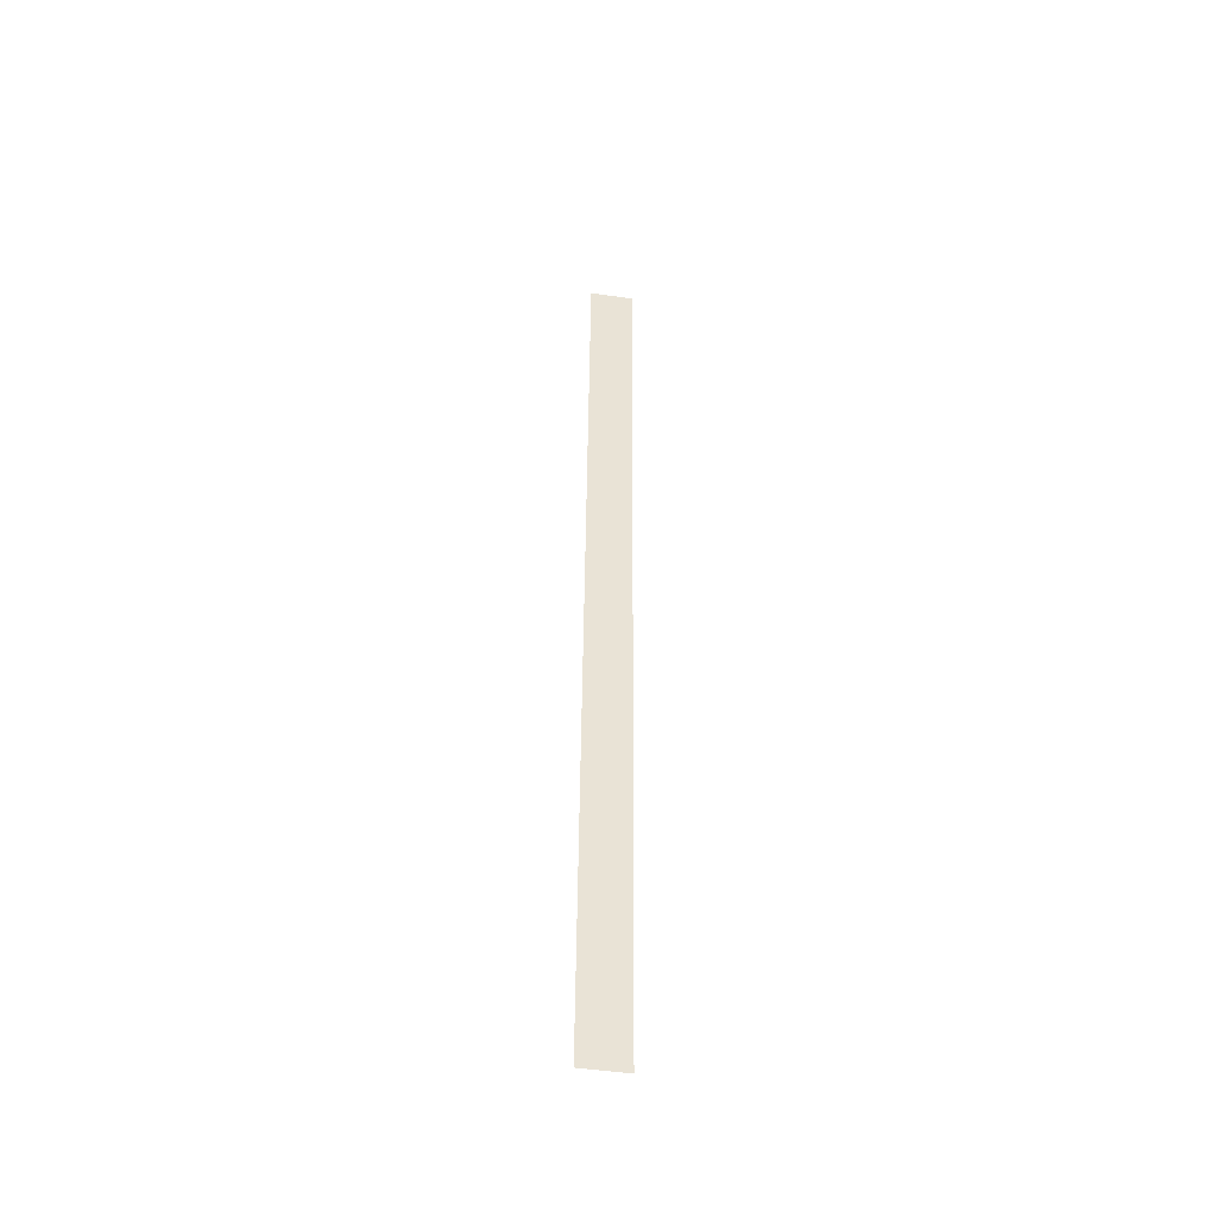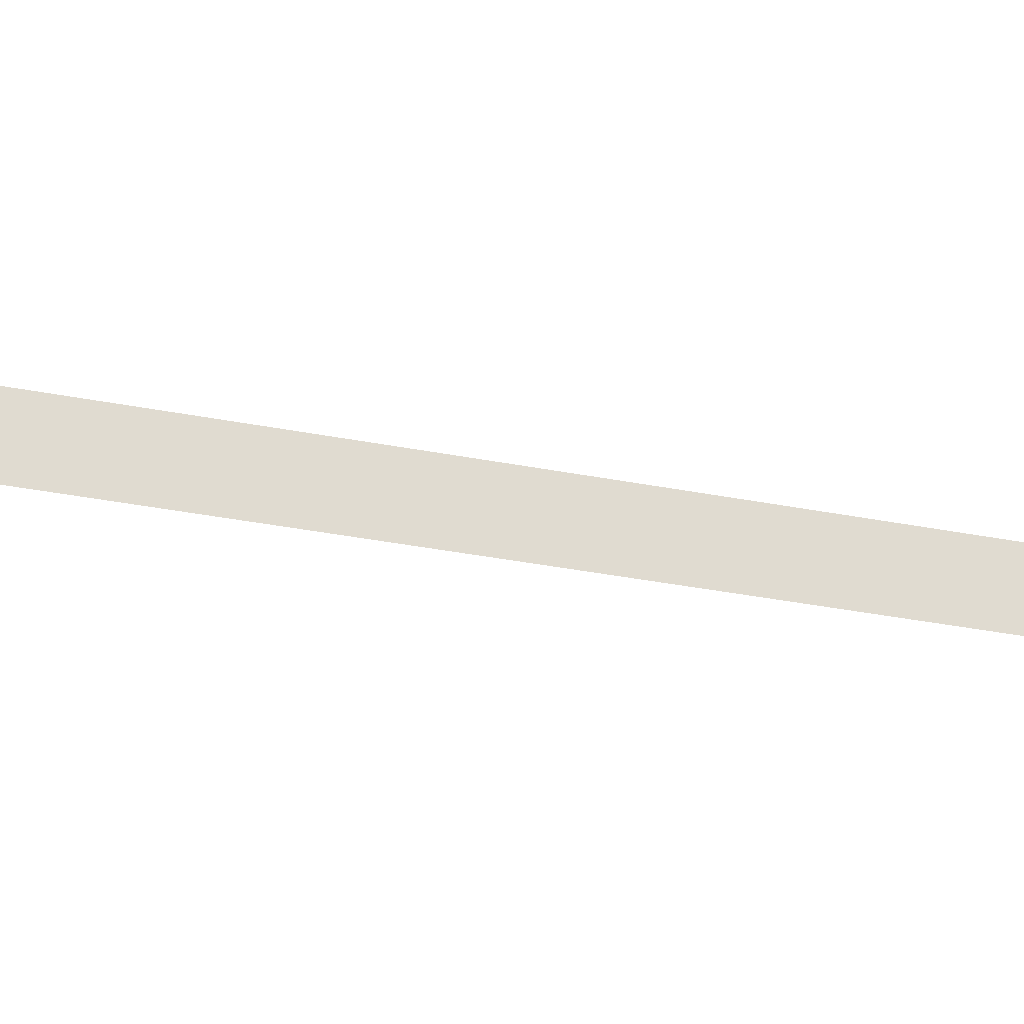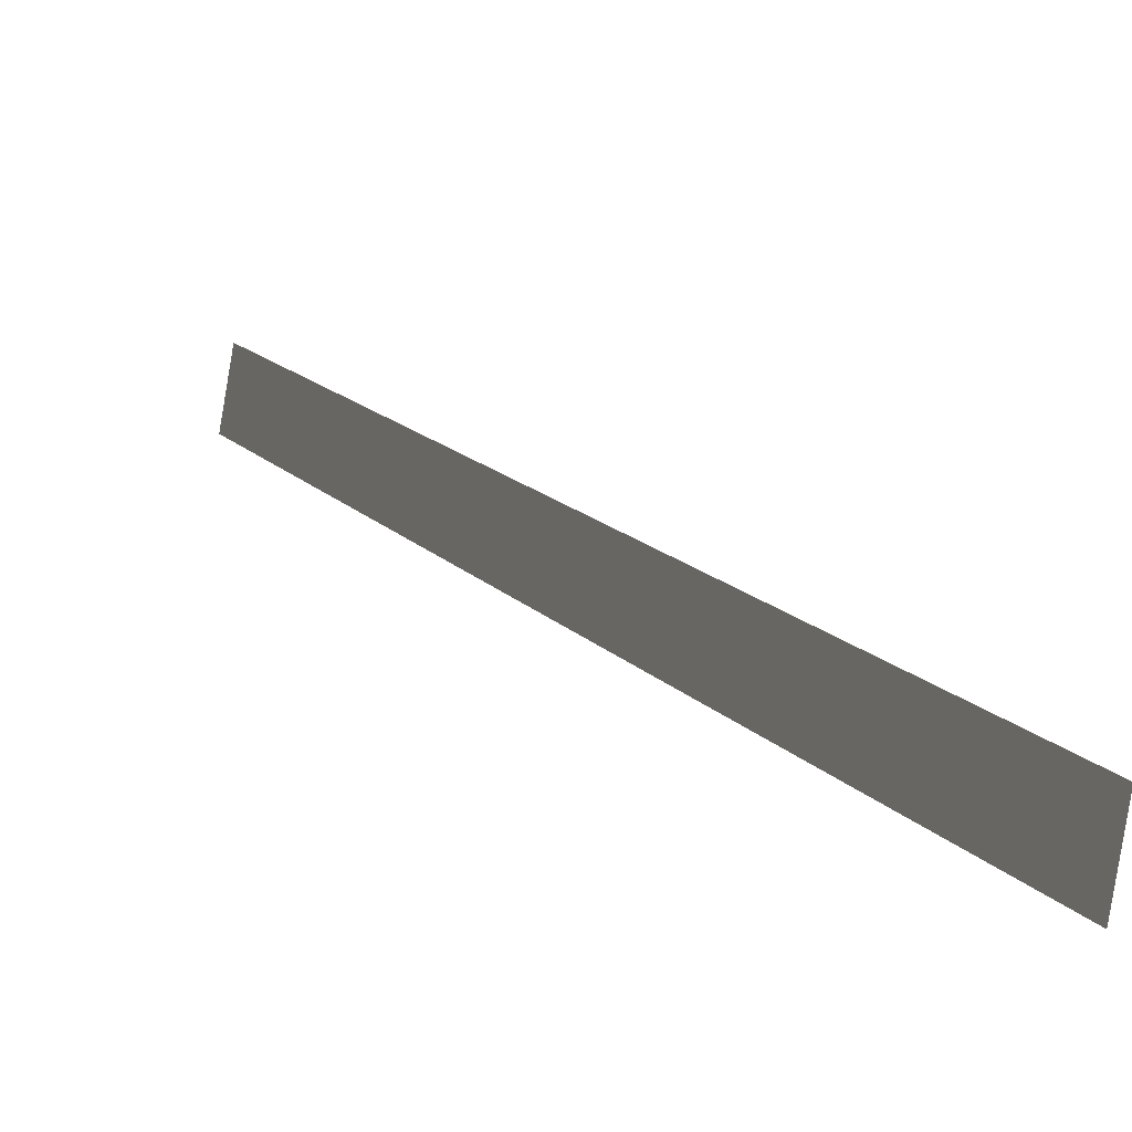
<metadata>
{"format":"obj","ext":"obj","renderer":"f3d","projection":"perspective","resolution":1024,"background":"white","views":[{"elev":-31.7,"azim":-88.7,"up":"+Y"},{"elev":-32.6,"azim":57.5,"up":"+Z"},{"elev":10.2,"azim":-35.6,"up":"+Z"}]}
</metadata>
<code>
v -1.236 0.01832 -0.1787
v 1.175 7.954 -0.1787
v 1.236 7.936 0.1787
v -1.175 0 0.1787
f 1 2 3
f 1 3 4

</code>
